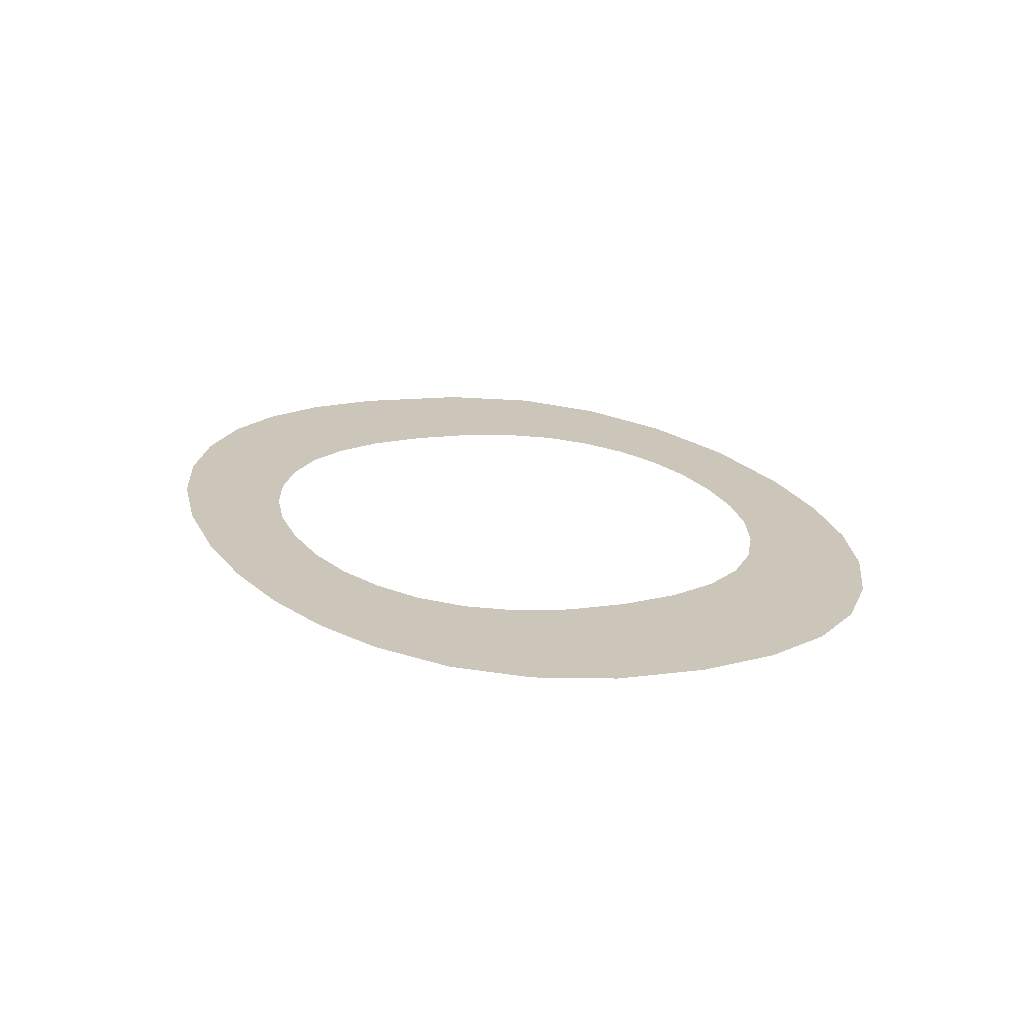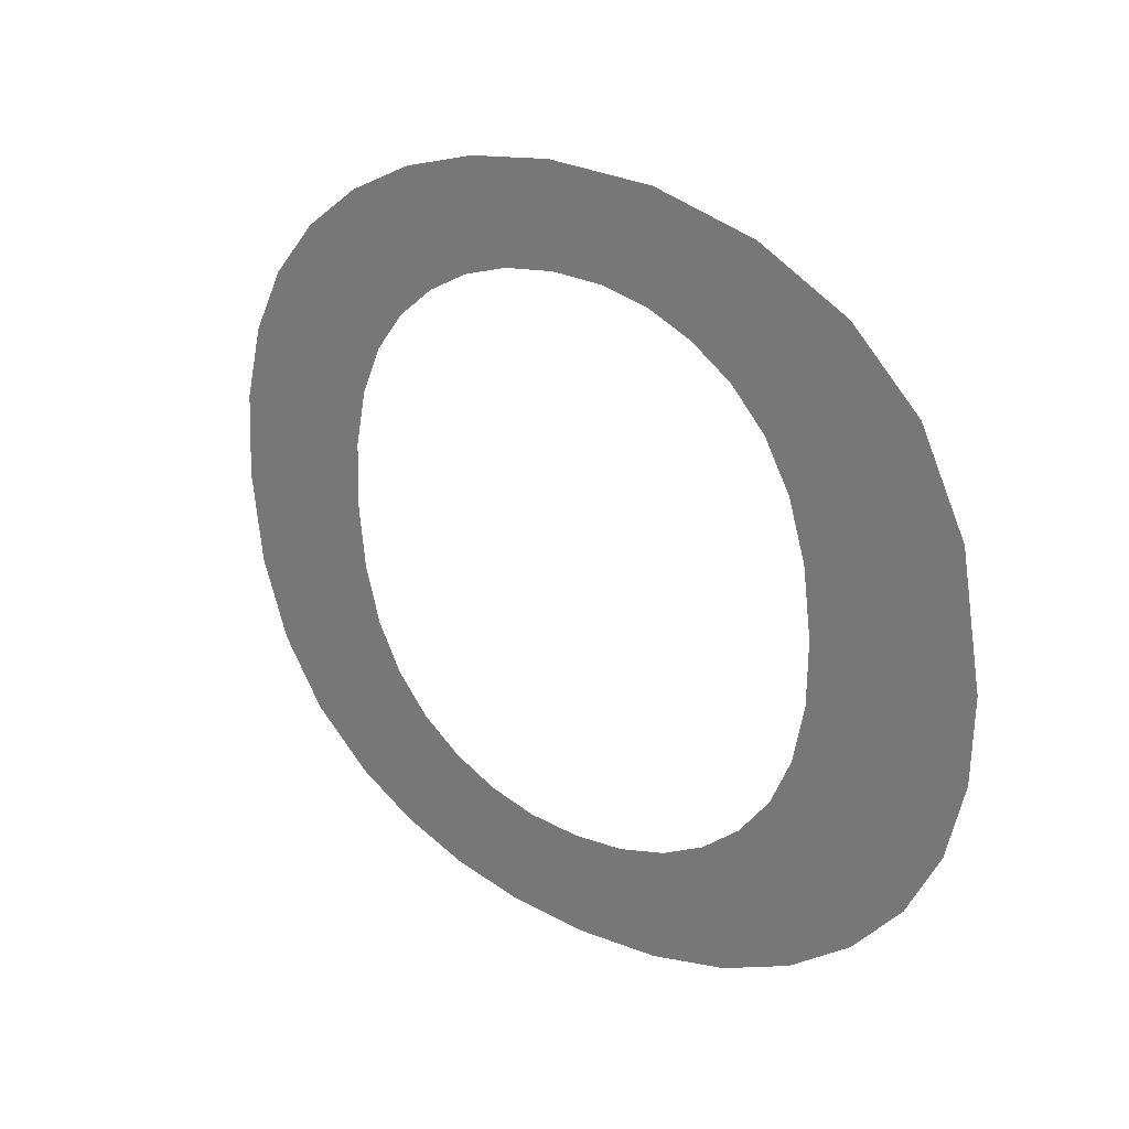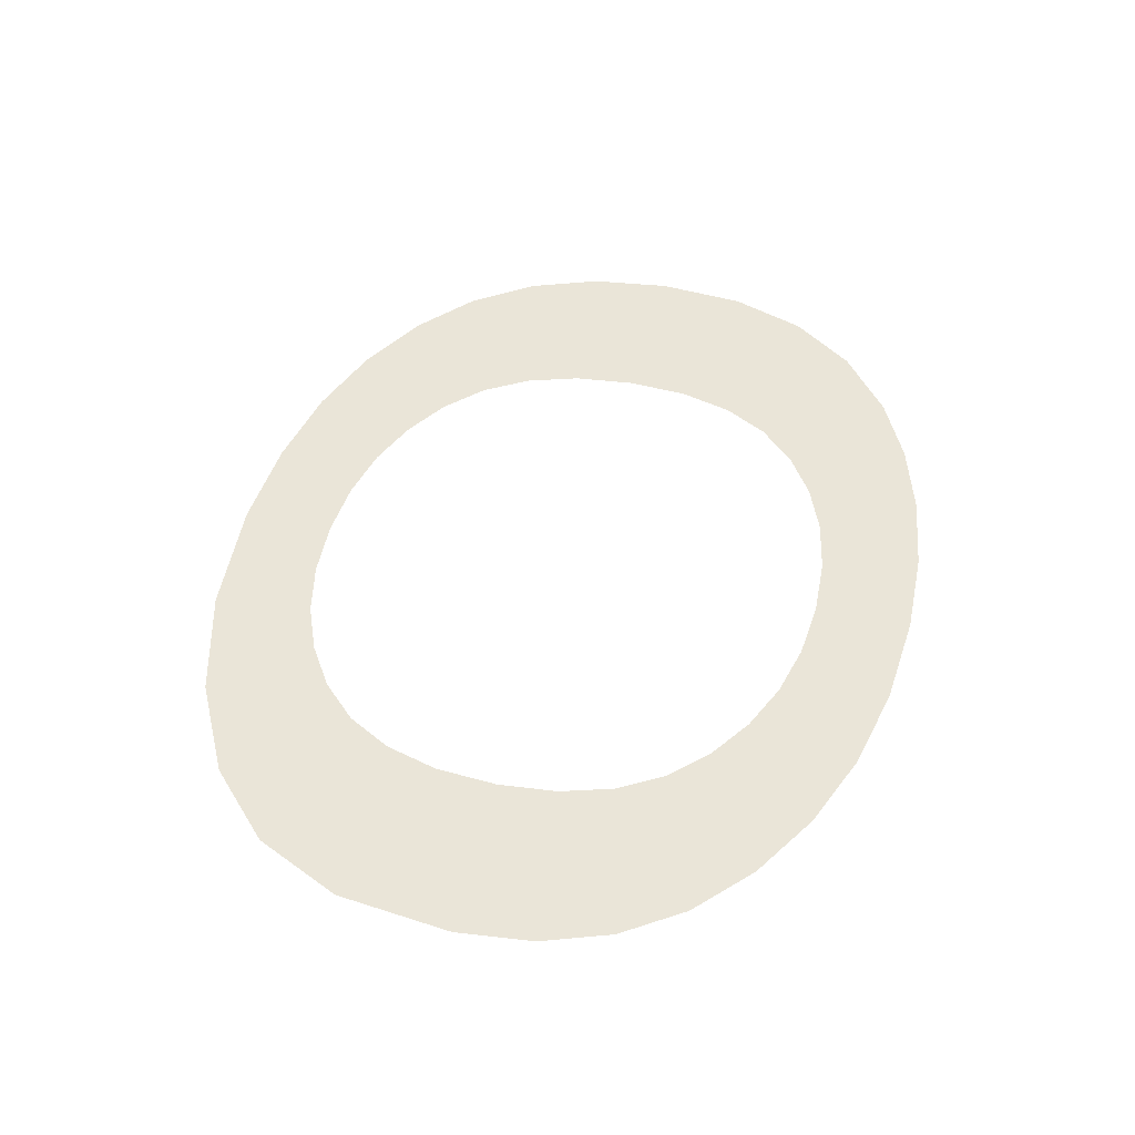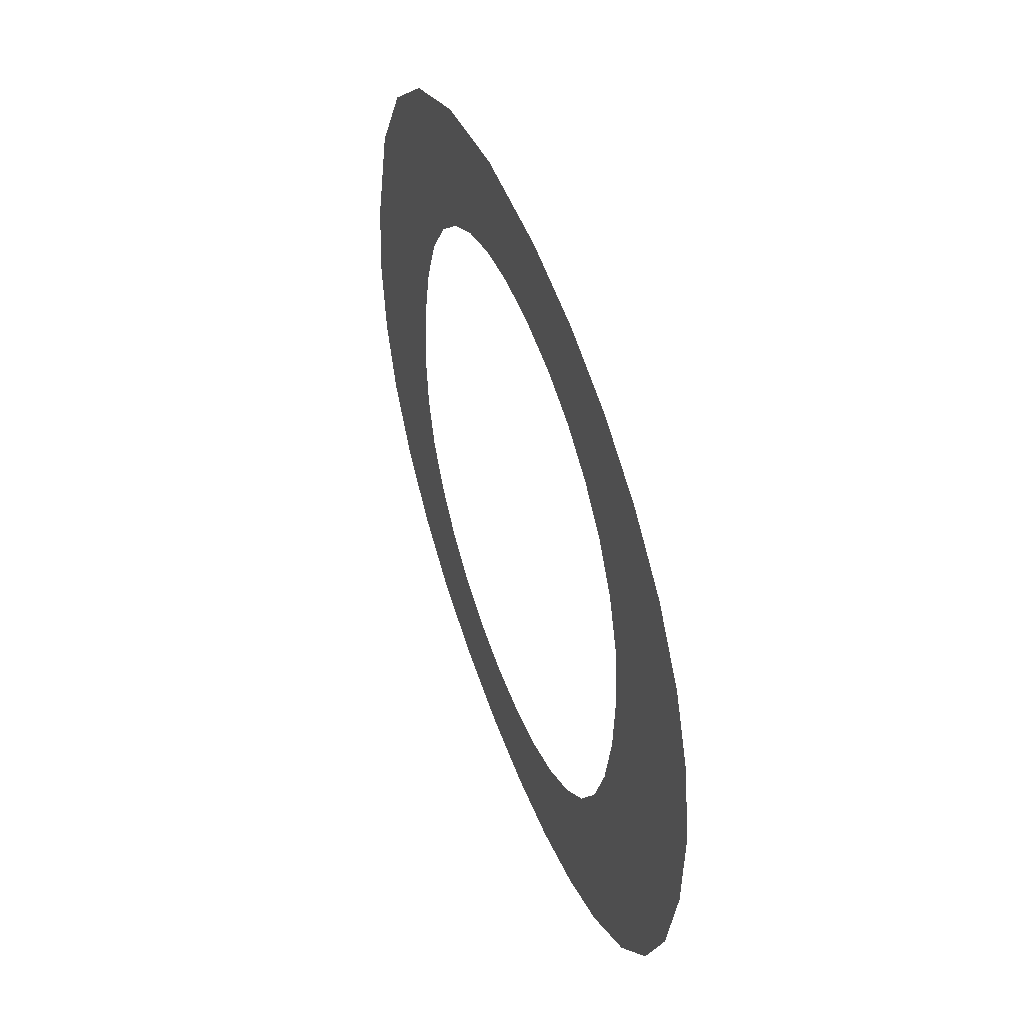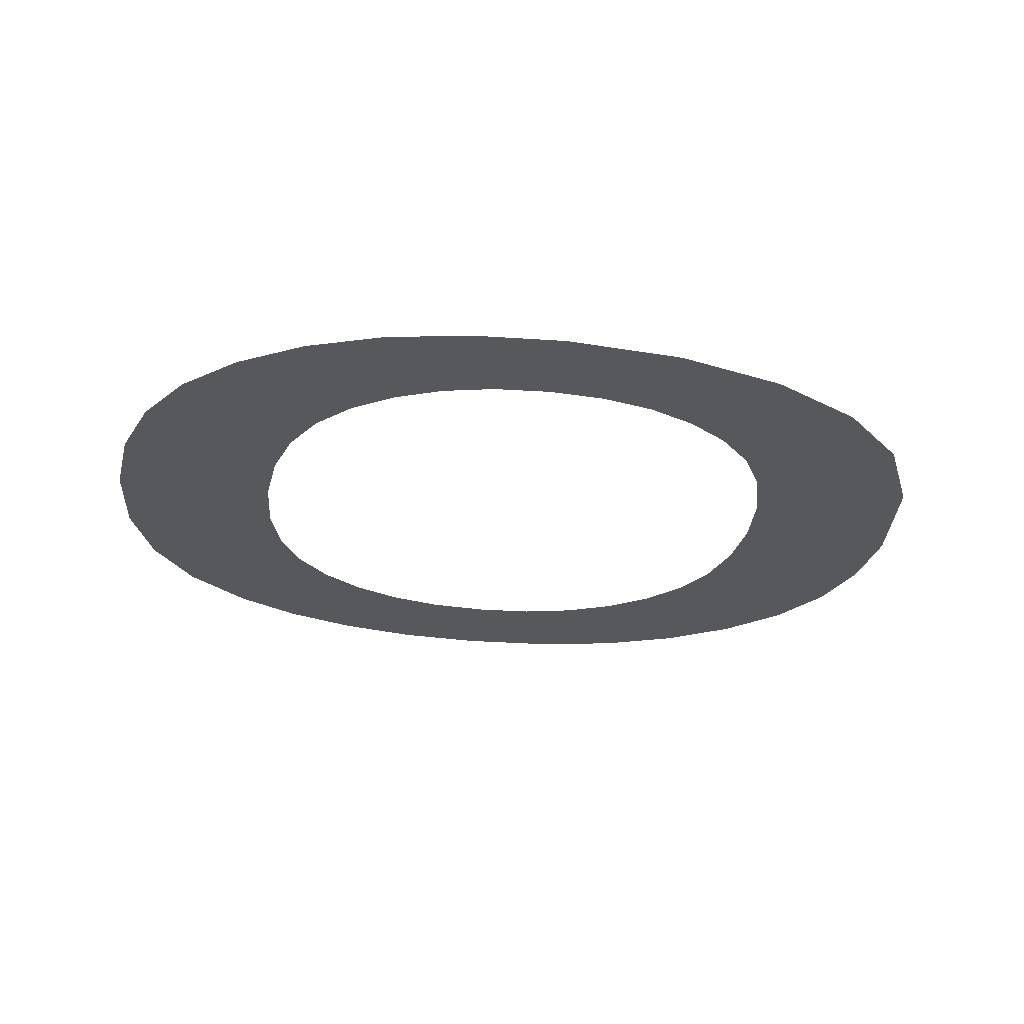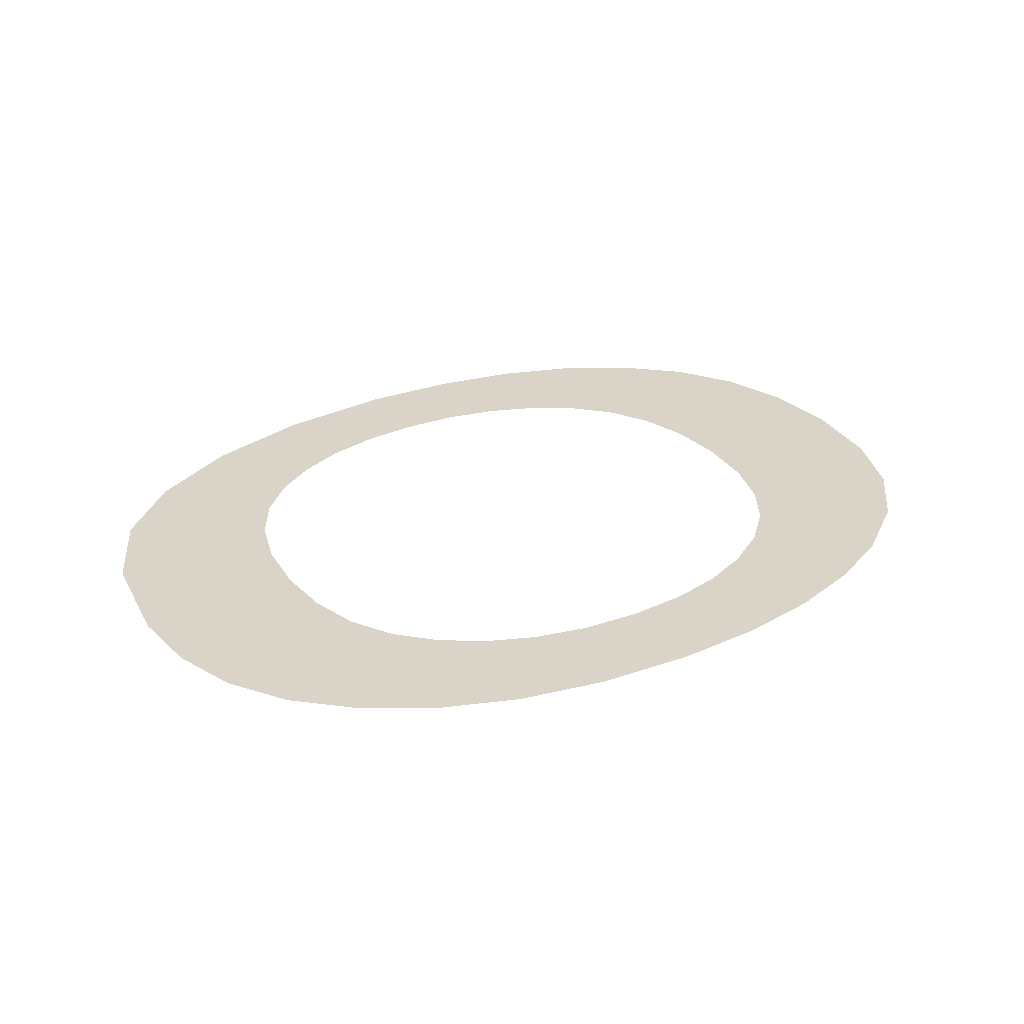
<metadata>
{"format":"obj","ext":"obj","renderer":"f3d","projection":"perspective","resolution":1024,"background":"white","views":[{"elev":21.8,"azim":-114.4,"up":"+Y"},{"elev":16.6,"azim":45.4,"up":"+Z"},{"elev":49.9,"azim":104.8,"up":"+Y"},{"elev":51.6,"azim":-108.7,"up":"+Z"},{"elev":-31.9,"azim":-8.7,"up":"+Y"},{"elev":31.7,"azim":150.4,"up":"+Y"}]}
</metadata>
<code>
o mesh8/mesh8-geometry#mesh8-geometry
v -0.8723 0.0566 0.05775
v -0.8722 0.05652 0.05912
v -0.8722 0.0565 0.0595
v -0.8719 0.05661 0.05755
v -0.8724 0.05641 0.06114
v -0.8721 0.05654 0.05878
v -0.8727 0.05658 0.05807
v -0.872 0.0564 0.06139
v -0.8719 0.05656 0.05851
v -0.8728 0.05643 0.06082
v -0.8722 0.05648 0.05988
v -0.8717 0.05657 0.05828
v -0.873 0.05656 0.05847
v -0.8721 0.05646 0.06021
v -0.8715 0.05662 0.0574
v -0.873 0.05645 0.06044
v -0.8719 0.05645 0.06049
v -0.8714 0.05658 0.0581
v -0.8732 0.05653 0.05894
v -0.8716 0.05639 0.06157
v -0.871 0.05662 0.05731
v -0.8732 0.05647 0.06
v -0.8717 0.05643 0.06071
v -0.8711 0.05659 0.05798
v -0.8732 0.0565 0.0595
v -0.8714 0.05642 0.06089
v -0.8708 0.05659 0.0579
v -0.871 0.05638 0.06168
v -0.8704 0.05662 0.05728
v -0.8711 0.05642 0.06102
v -0.8704 0.05659 0.05788
v -0.8708 0.05641 0.06109
v -0.8699 0.05662 0.05732
v -0.8704 0.05638 0.06171
v -0.8701 0.05659 0.0579
v -0.8704 0.05641 0.06112
v -0.8698 0.05659 0.05798
v -0.8701 0.05641 0.06109
v -0.8693 0.05662 0.05742
v -0.8697 0.05638 0.06165
v -0.8695 0.05658 0.0581
v -0.8698 0.05642 0.06102
v -0.8692 0.05657 0.05828
v -0.8695 0.05642 0.06089
v -0.8689 0.05661 0.0576
v -0.869 0.05639 0.06145
v -0.869 0.05656 0.05851
v -0.8692 0.05643 0.06071
v -0.8688 0.05654 0.05878
v -0.869 0.05645 0.06048
v -0.8685 0.05659 0.05785
v -0.8684 0.05641 0.06114
v -0.8687 0.05652 0.0591
v -0.8688 0.05646 0.0602
v -0.8687 0.0565 0.05947
v -0.8687 0.05648 0.05986
v -0.8681 0.05658 0.05817
v -0.868 0.05643 0.06072
v -0.8679 0.05655 0.05854
v -0.8678 0.05646 0.06017
v -0.8677 0.05653 0.05896
v -0.8677 0.0565 0.05944
f 1 2 3
f 2 1 4
f 3 2 1
f 4 1 2
f 5 1 3
f 3 1 5
f 2 4 6
f 6 4 2
f 5 7 1
f 1 7 5
f 5 3 8
f 8 3 5
f 6 4 9
f 9 4 6
f 10 7 5
f 5 7 10
f 8 3 11
f 11 3 8
f 9 4 12
f 12 4 9
f 10 13 7
f 7 13 10
f 8 11 14
f 14 11 8
f 12 4 15
f 15 4 12
f 16 13 10
f 10 13 16
f 8 14 17
f 17 14 8
f 12 15 18
f 18 15 12
f 16 19 13
f 13 19 16
f 8 17 20
f 20 17 8
f 18 15 21
f 21 15 18
f 22 19 16
f 16 19 22
f 20 17 23
f 23 17 20
f 18 21 24
f 24 21 18
f 19 22 25
f 25 22 19
f 20 23 26
f 26 23 20
f 24 21 27
f 27 21 24
f 20 26 28
f 28 26 20
f 27 21 29
f 29 21 27
f 28 26 30
f 30 26 28
f 27 29 31
f 31 29 27
f 28 30 32
f 32 30 28
f 31 29 33
f 33 29 31
f 28 32 34
f 34 32 28
f 31 33 35
f 35 33 31
f 34 32 36
f 36 32 34
f 35 33 37
f 37 33 35
f 34 36 38
f 38 36 34
f 37 33 39
f 39 33 37
f 34 38 40
f 40 38 34
f 37 39 41
f 41 39 37
f 40 38 42
f 42 38 40
f 41 39 43
f 43 39 41
f 40 42 44
f 44 42 40
f 43 39 45
f 45 39 43
f 40 44 46
f 46 44 40
f 43 45 47
f 47 45 43
f 46 44 48
f 48 44 46
f 47 45 49
f 49 45 47
f 46 48 50
f 50 48 46
f 49 45 51
f 51 45 49
f 46 50 52
f 52 50 46
f 49 51 53
f 53 51 49
f 52 50 54
f 54 50 52
f 53 51 55
f 55 51 53
f 52 54 56
f 56 54 52
f 52 55 51
f 51 55 52
f 52 56 55
f 55 56 52
f 52 51 57
f 57 51 52
f 52 57 58
f 58 57 52
f 58 57 59
f 59 57 58
f 58 59 60
f 60 59 58
f 60 59 61
f 61 59 60
f 60 61 62
f 62 61 60

</code>
